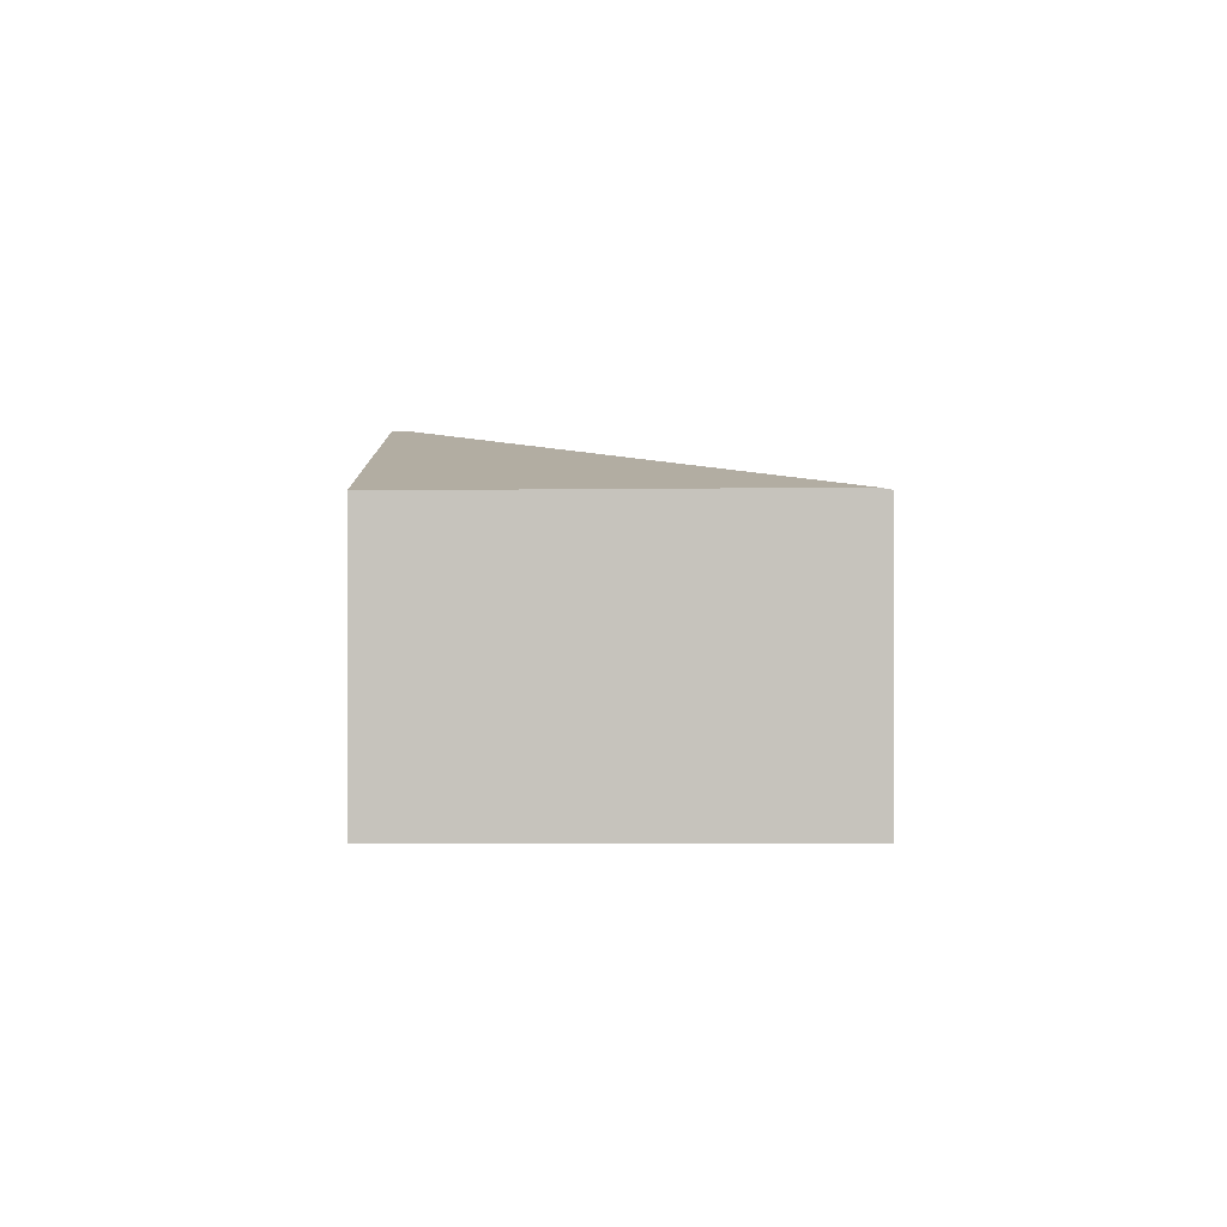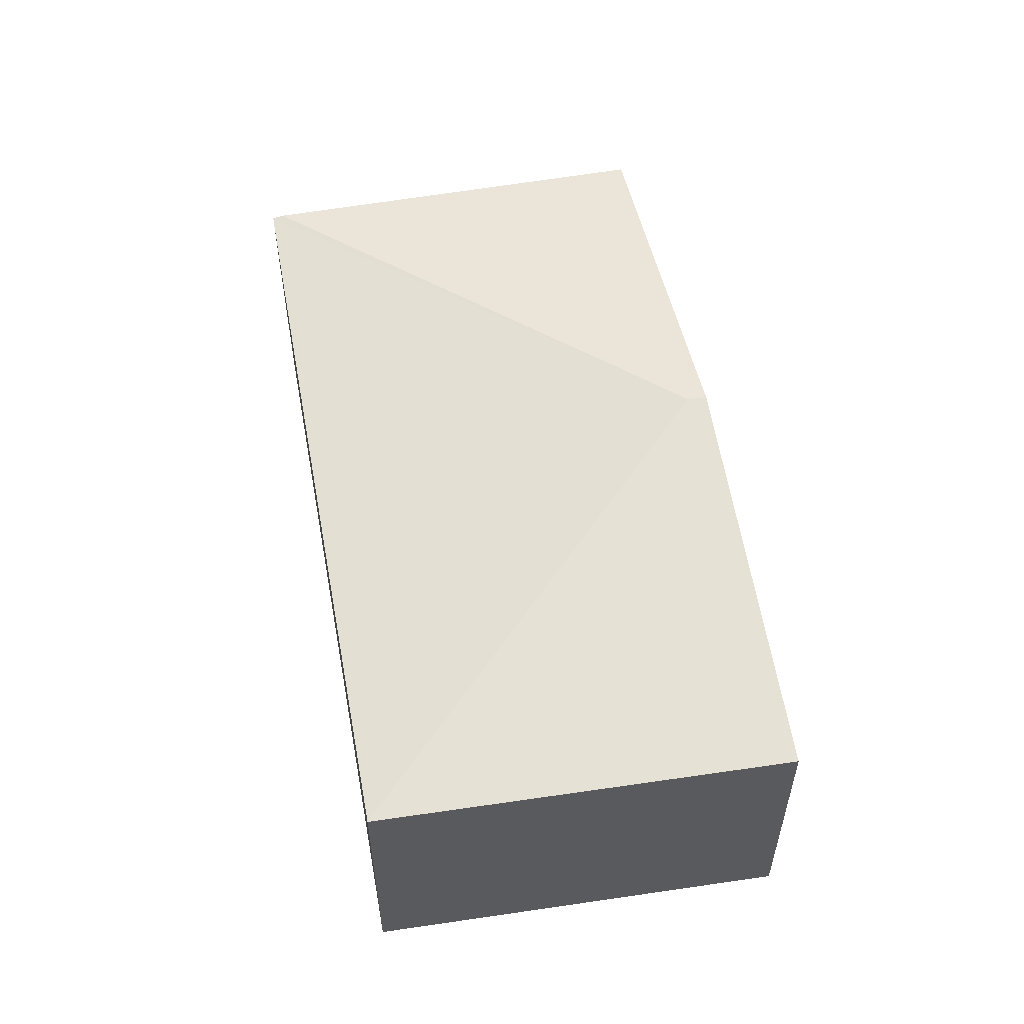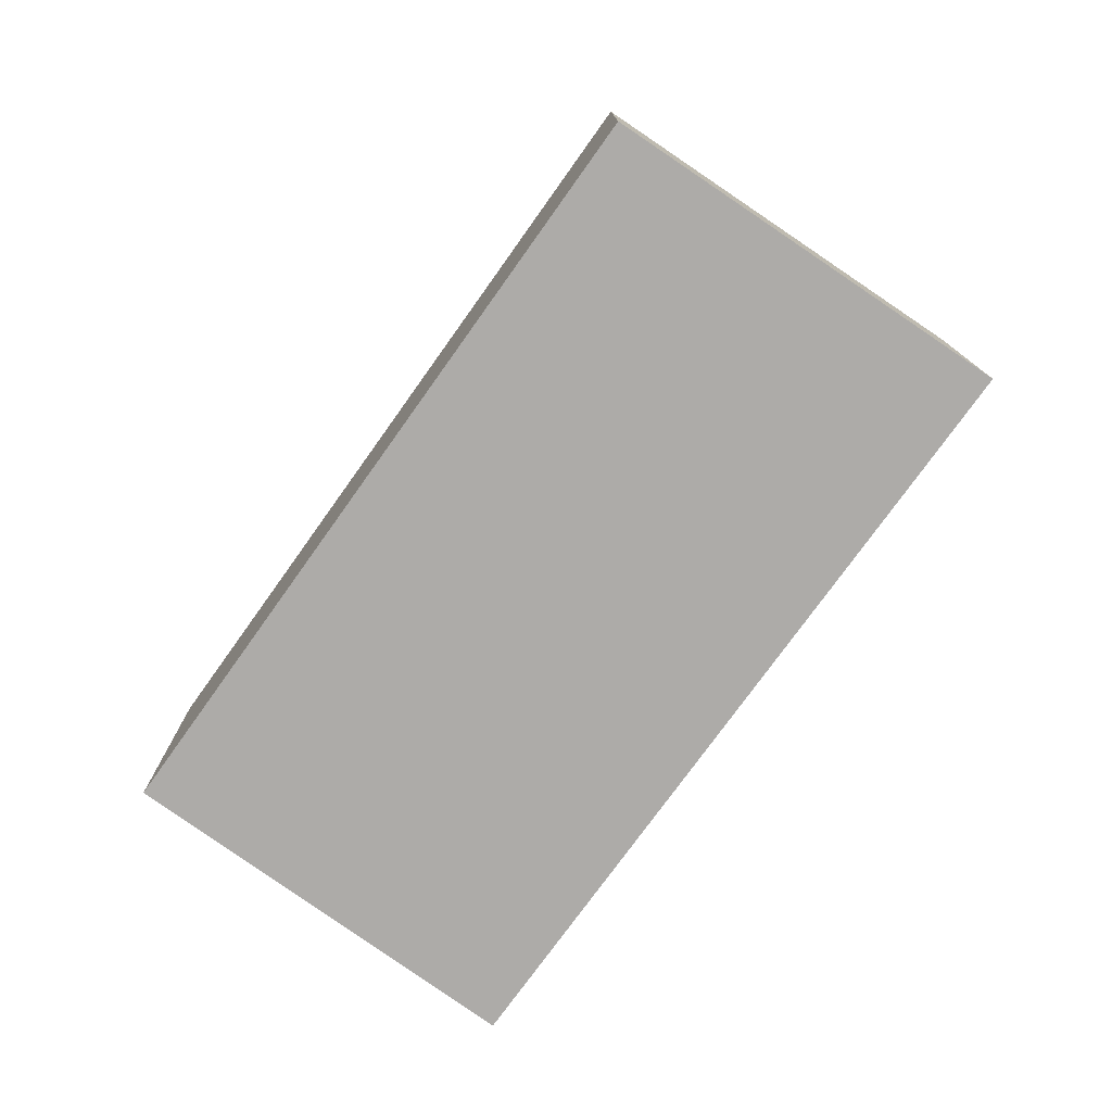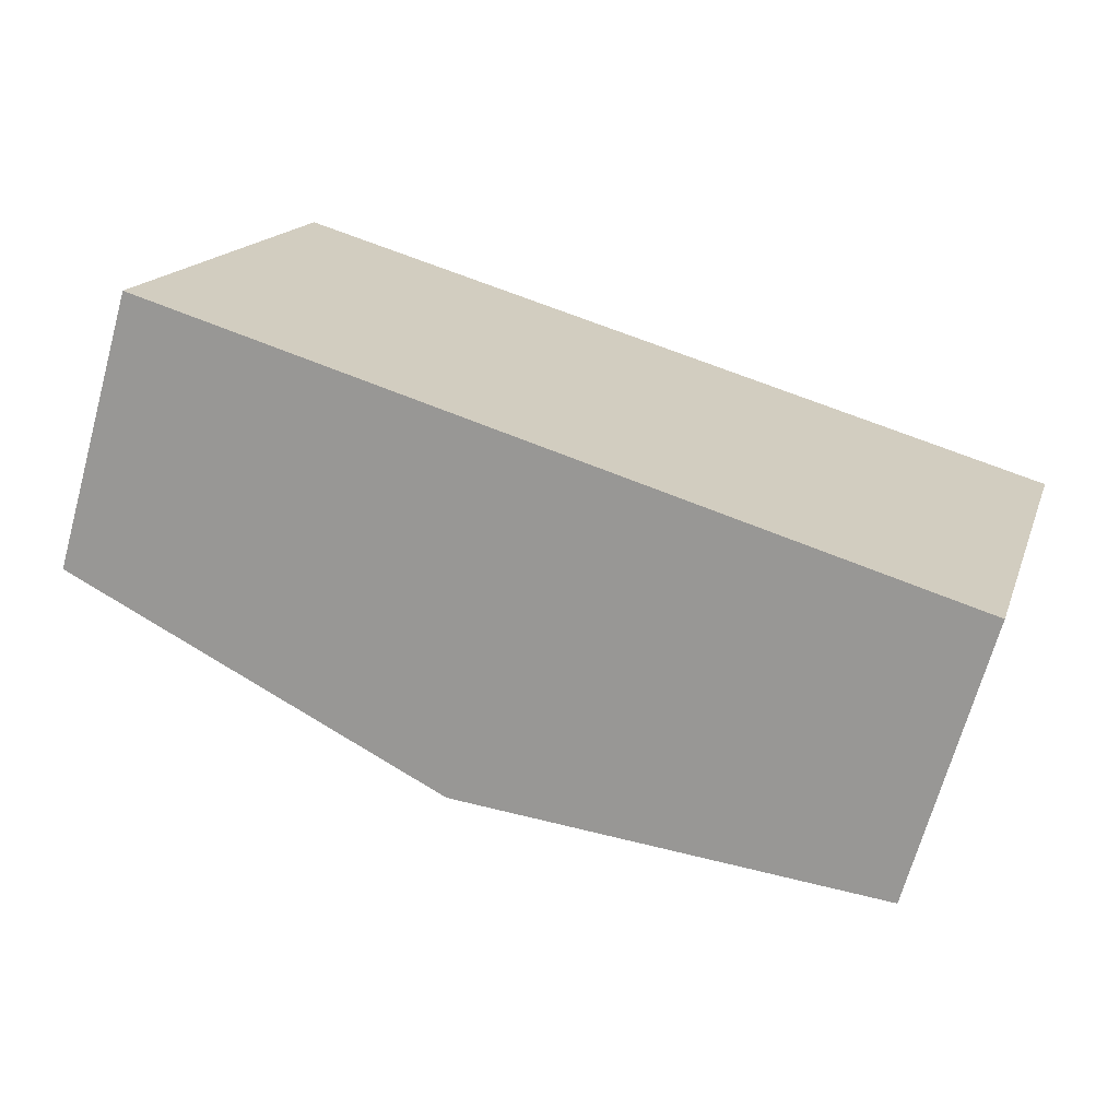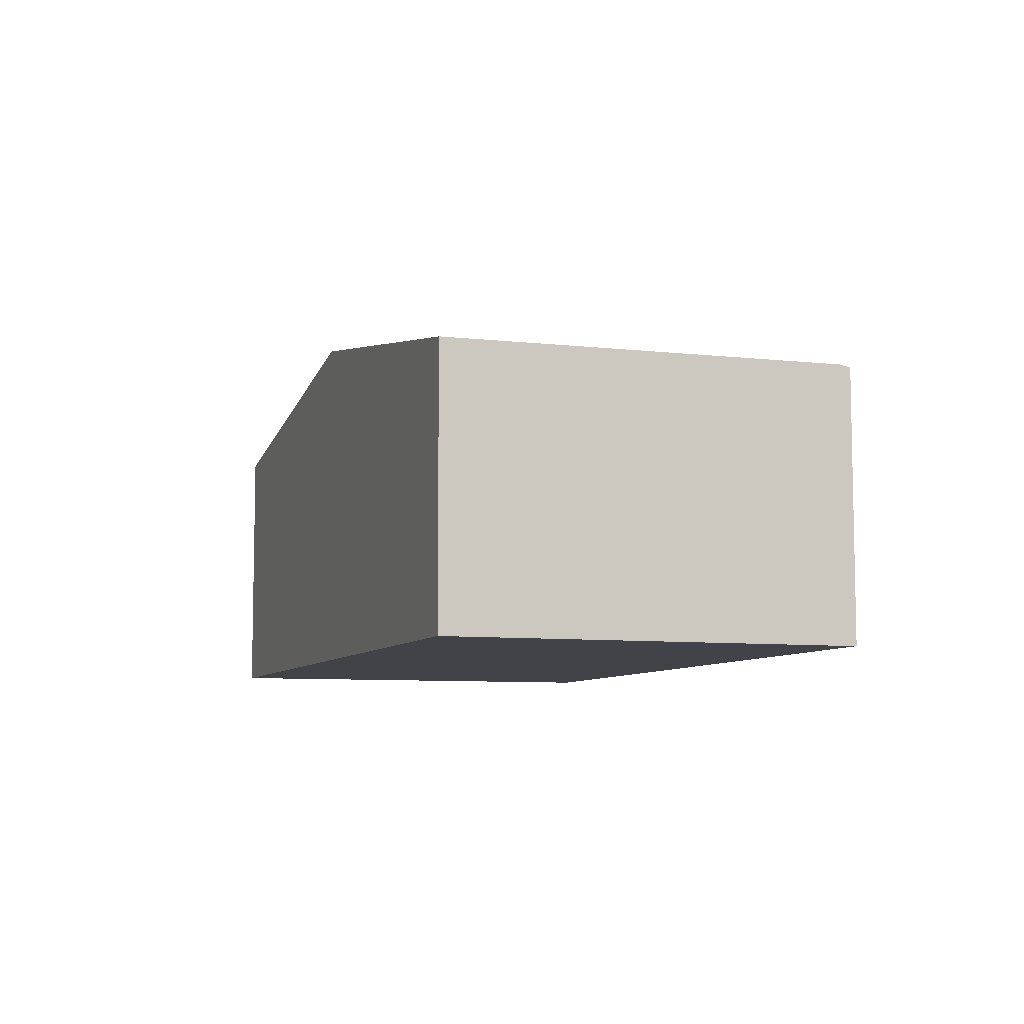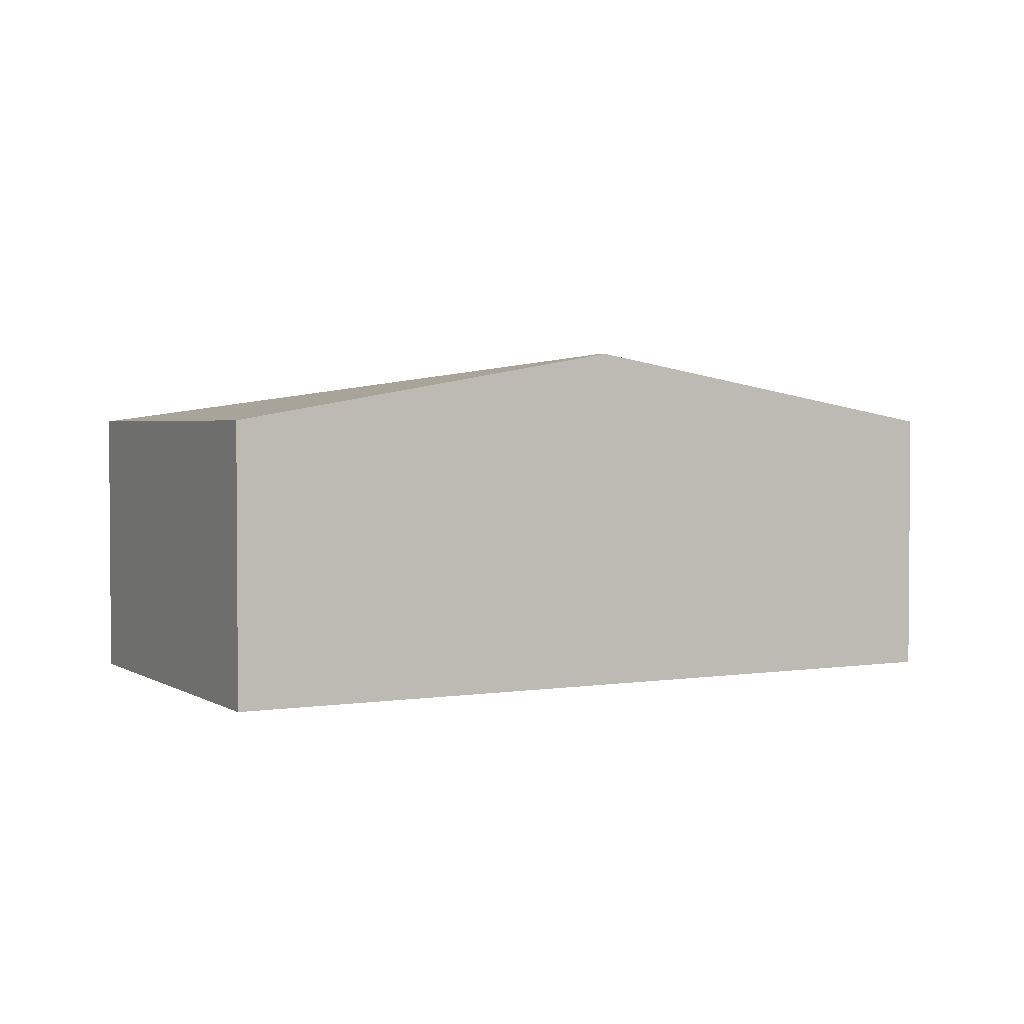
<metadata>
{"format":"obj","ext":"obj","renderer":"f3d","projection":"perspective","resolution":1024,"background":"white","views":[{"elev":1.0,"azim":-72.6,"up":"+Y"},{"elev":55.7,"azim":97.3,"up":"+Y"},{"elev":-76.5,"azim":72.2,"up":"+Y"},{"elev":-68.3,"azim":-15.5,"up":"+Z"},{"elev":-7.6,"azim":-91.2,"up":"+Y"},{"elev":2.5,"azim":168.7,"up":"+Y"}]}
</metadata>
<code>
v  2.815 2.454 -0.763
v  0.947 1.961 2.876
v  6.377 1.958 1.14
v  0.921 1.976 2.797
v  2.776 2.454 -0.898
v  5.533 1.96 -1.789
v  0 1.957 1.198e-16
v  5.533 1.095e-16 -1.789
v  2.776 5.499e-17 -0.898
v  0 0 0
v  0.921 -1.713e-16 2.797
v  0.947 -1.761e-16 2.876
v  6.377 -6.98e-17 1.14
g defaultobject
f 1 2 3
f 2 1 4
f 5 3 6
f 3 5 1
f 4 5 7
f 5 4 1
f 8 5 6
f 5 8 9
f 5 9 7
f 7 9 10
f 10 4 7
f 4 10 11
f 4 11 2
f 2 11 12
f 12 3 2
f 3 12 13
f 3 8 6
f 8 3 13
f 9 11 10
f 11 9 8
f 11 8 12
f 12 8 13

</code>
